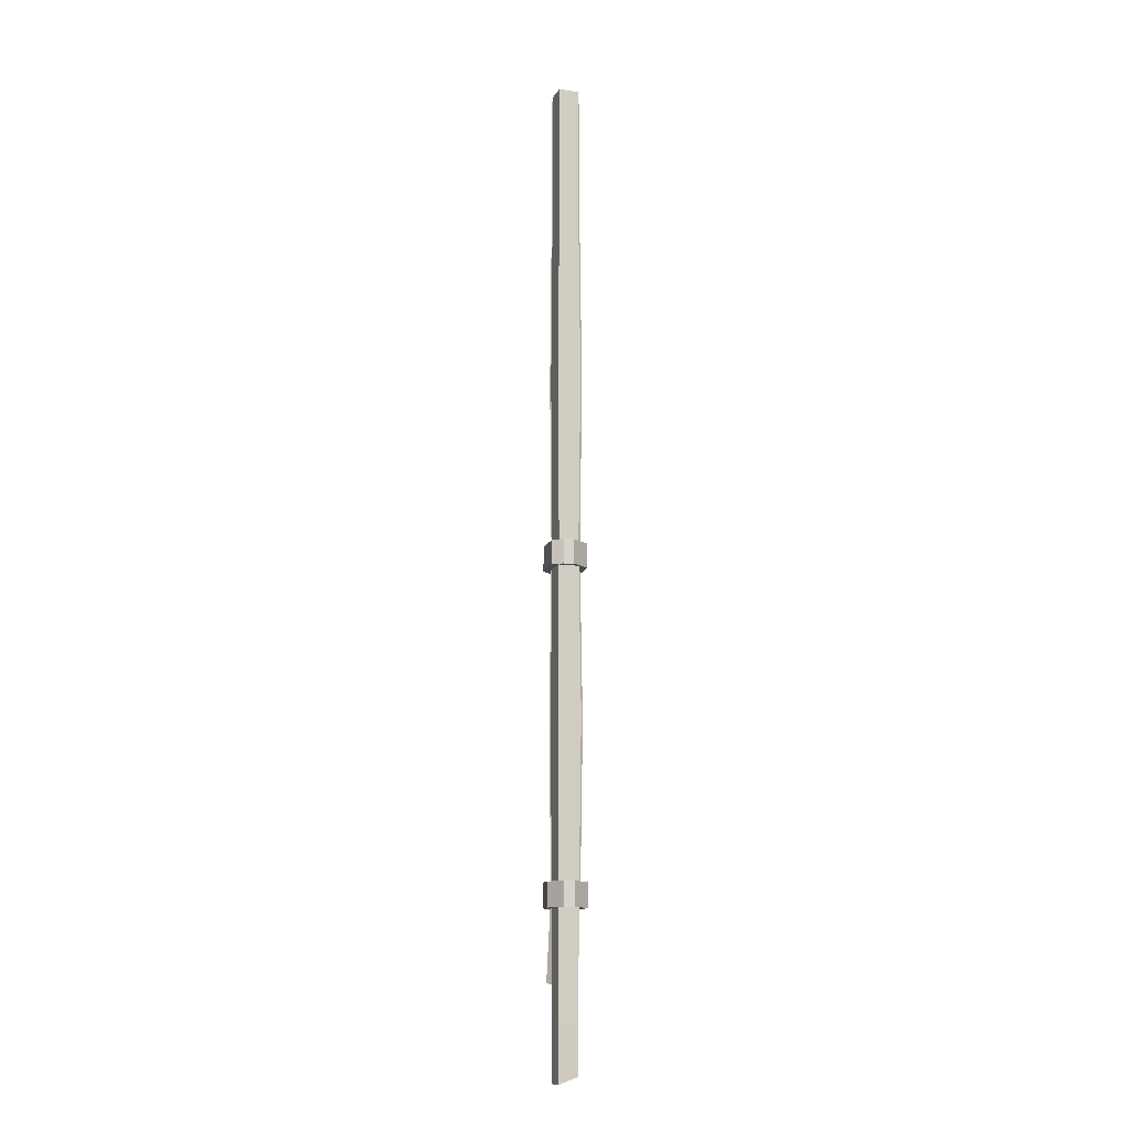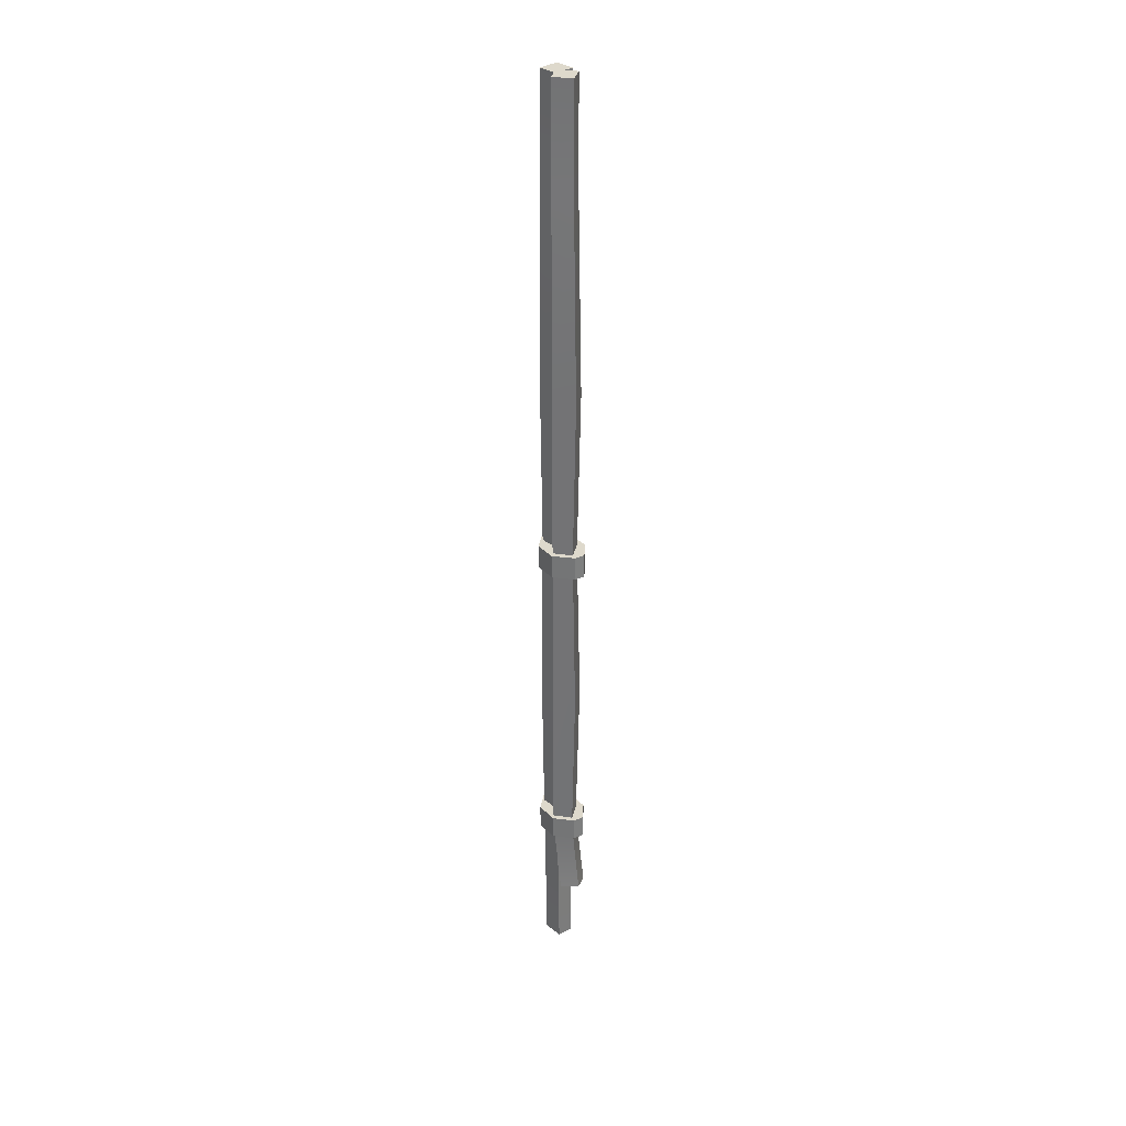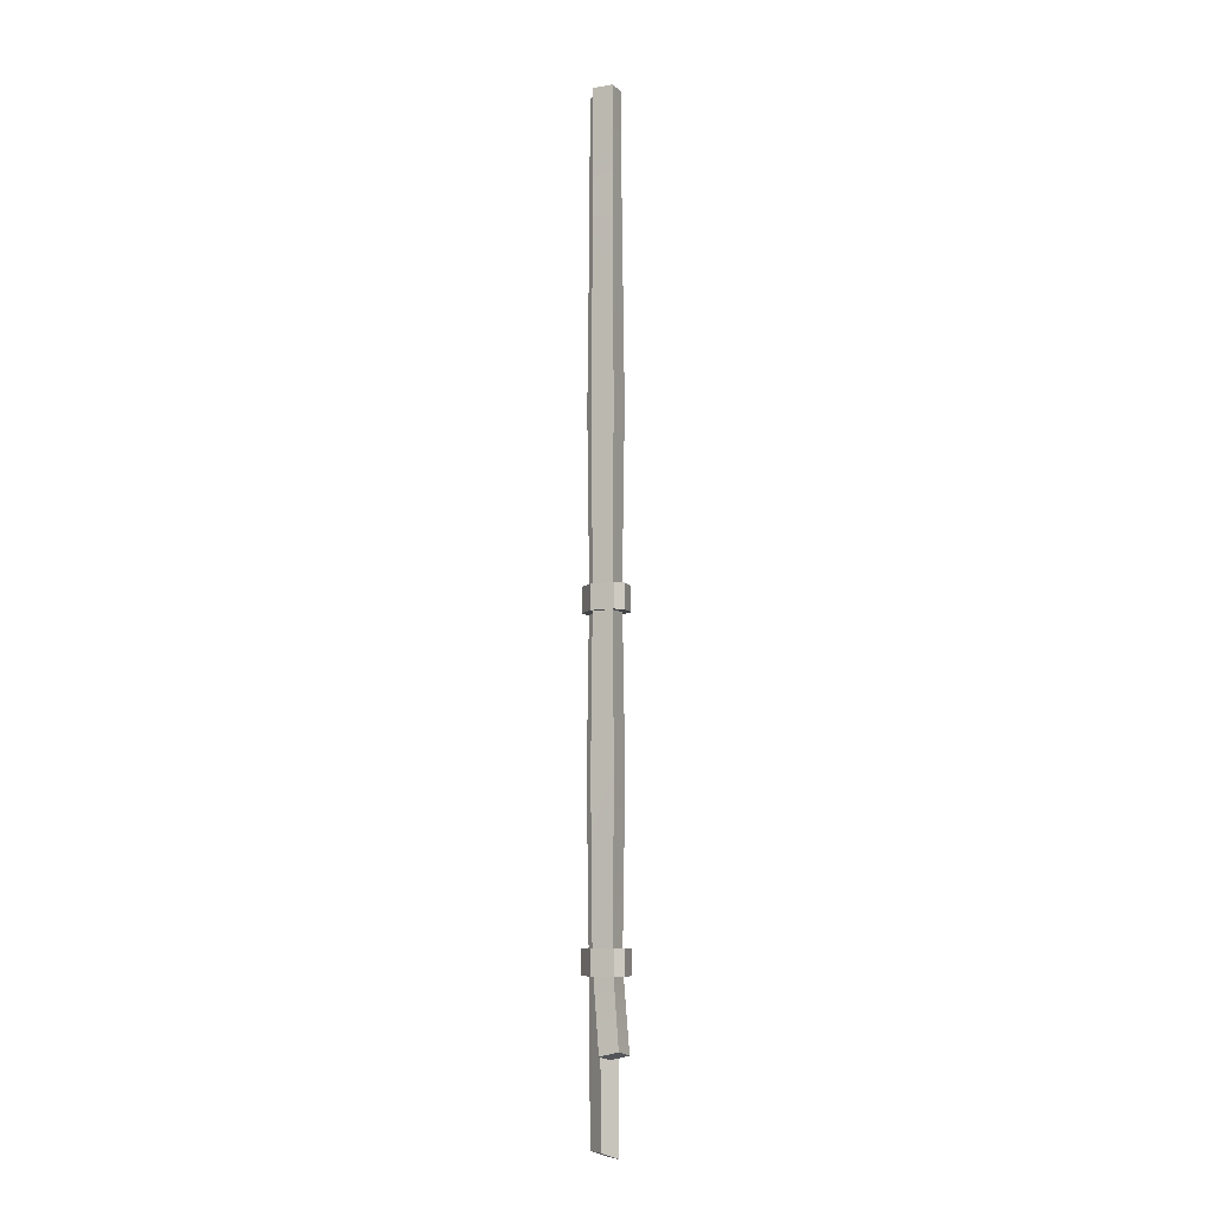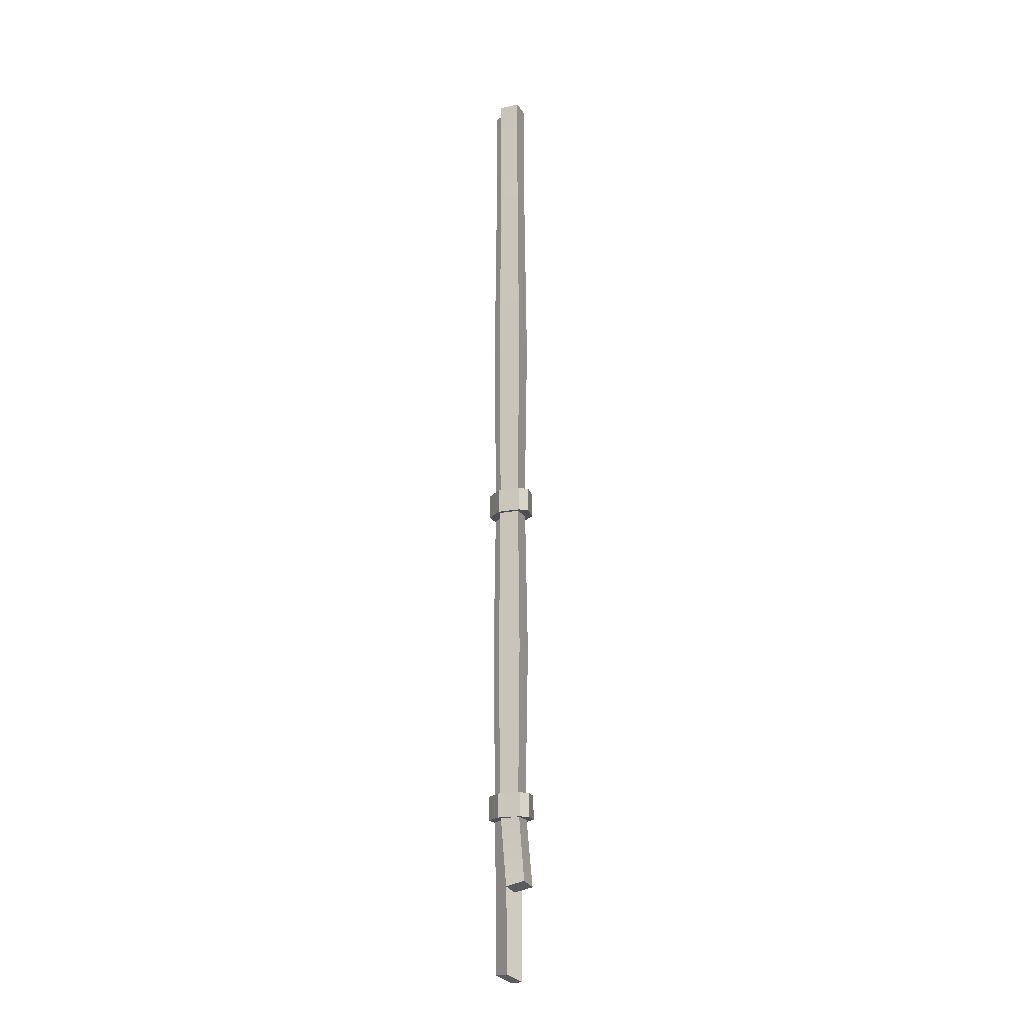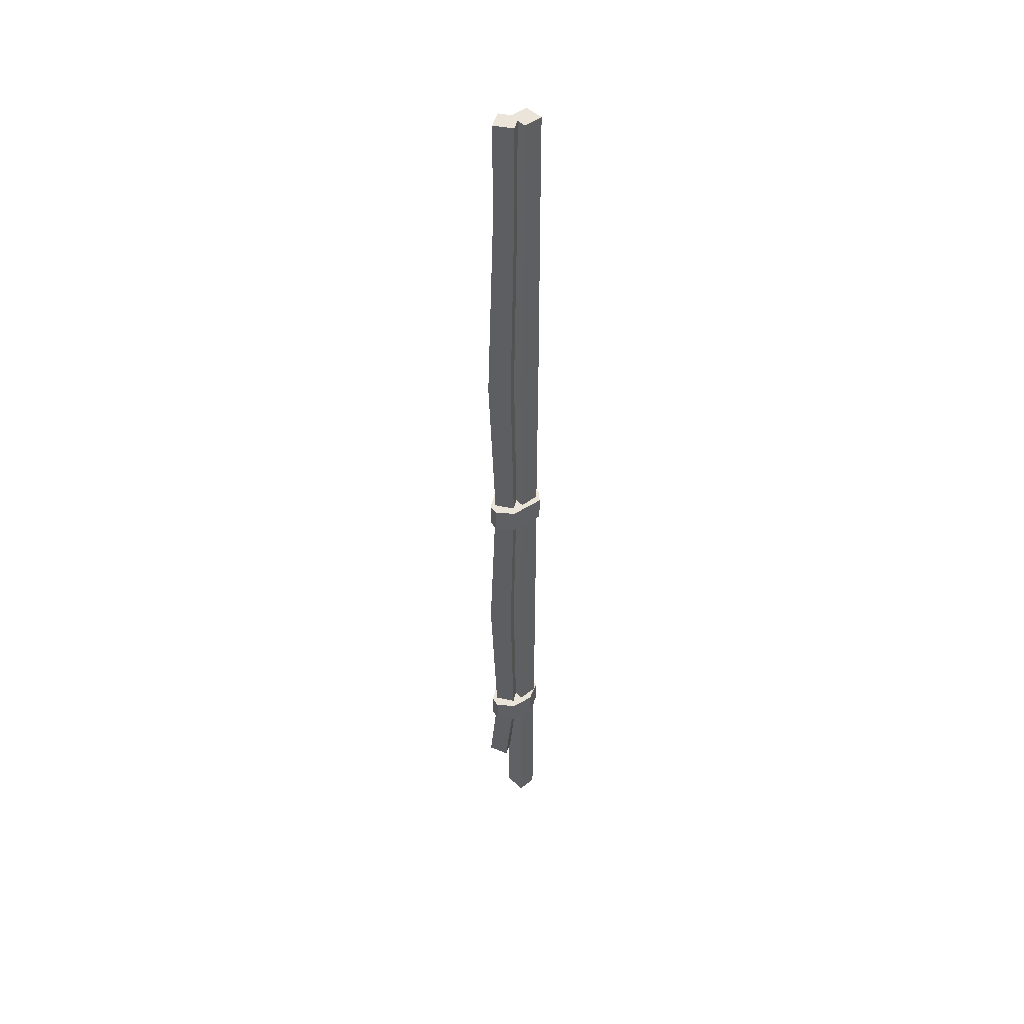
<metadata>
{"format":"obj","ext":"obj","renderer":"f3d","projection":"perspective","resolution":1024,"background":"white","views":[{"elev":-12.3,"azim":-99.6,"up":"+Y"},{"elev":32.0,"azim":56.3,"up":"+Y"},{"elev":-8.1,"azim":70.3,"up":"+Y"},{"elev":-18.4,"azim":66.5,"up":"+Y"},{"elev":45.2,"azim":147.9,"up":"+Y"}]}
</metadata>
<code>
v -3.196 -78.71 -4.573
v -7.129 -78.71 -1.549
v -7.214 -78.71 0.9496
v -3.259 -78.71 4.711
v 2.196 -78.71 4.573
v 5.957 -78.71 0.6184
v 6.042 -78.71 -1.88
v 2.26 -78.71 -4.711
v -3.196 -72.94 -4.573
v -7.129 -72.94 -1.549
v -7.214 -72.94 0.9496
v -3.259 -72.94 4.711
v 2.196 -72.94 4.573
v 5.957 -72.94 0.6184
v 6.042 -72.94 -1.88
v 2.26 -72.94 -4.711
v -0.697 -78.71 -1.944
v -0.697 -72.94 -1.944
v 3.851 -95.1 3.19
v 7.214 -94.02 0.003815
v 1.242 116.7 3.715
v 4.652 116.7 0.4018
v -2.072 116.7 0.3053
v 1.338 116.7 -3.008
v 0.8307 -96.11 -0.3395
v 4.193 -95.03 -3.526
v 0.3583 -115.1 1.427
v -1.155 -116.7 -3.172
v -0.3705 116.7 1.518
v -1.155 116.7 -3.172
v -5.06 116.7 2.303
v -5.845 116.7 -2.387
v -4.331 -115.1 2.211
v -5.845 -116.7 -2.387
v 1.242 3.521 3.715
v 4.652 3.527 0.4018
v -2.072 3.402 0.3053
v 1.338 3.408 -3.008
v -0.3705 3.454 1.518
v -1.155 3.36 -3.172
v -5.06 3.382 2.303
v -5.845 3.287 -2.387
v -1.516 44.26 0.5724
v 2.409 44.14 -3.242
v -4.956 44.37 2.872
v -5.86 44.44 -2.527
v 2.298 44.09 4.498
v 6.223 43.96 0.6834
v 0.4419 44.17 1.968
v -0.4617 44.25 -3.43
v -2.072 93.26 0.305
v 1.338 93.09 -3.008
v -5.06 93.39 2.303
v -5.845 93.35 -2.387
v 1.242 93.19 3.716
v 4.652 93.03 0.4015
v -0.3705 93.22 1.517
v -1.155 93.18 -3.172
v 1.242 -75.64 3.715
v 4.652 -75.54 0.4018
v -0.3705 -75.86 1.518
v -1.155 -76.12 -3.172
v -2.072 -76.03 0.3053
v 1.339 -75.93 -3.009
v -5.06 -76.16 2.303
v -5.845 -76.43 -2.387
v -1.495 -36.27 0.5827
v 2.451 -36.56 -3.251
v -4.952 -36.07 2.894
v -5.86 -36.42 -2.532
v 2.339 -36.06 4.528
v 6.284 -36.35 0.6944
v 0.4736 -36.2 1.986
v -0.4346 -36.54 -3.44
v -5.783 -1.197 -4.03
v -7.129 -1.197 -1.549
v -7.214 -1.197 0.9496
v -3.259 -1.197 4.711
v 2.196 -1.197 4.573
v 5.957 -1.197 0.6184
v 6.042 -1.197 -1.88
v 2.26 -1.197 -4.711
v -5.783 4.574 -4.03
v -7.129 4.574 -1.549
v -7.214 4.574 0.9496
v -3.259 4.574 4.711
v 2.196 4.574 4.573
v 5.957 4.574 0.6184
v 6.042 4.574 -1.88
v 2.26 4.574 -4.711
v -0.697 -1.197 -1.944
v -0.697 4.574 -1.944
f 1 2 10 9
f 2 3 11 10
f 3 4 12 11
f 4 5 13 12
f 5 6 14 13
f 6 7 15 14
f 7 8 16 15
f 8 1 9 16
f 2 1 17
f 3 2 17
f 4 3 17
f 5 4 17
f 6 5 17
f 7 6 17
f 8 7 17
f 1 8 17
f 9 10 18
f 10 11 18
f 11 12 18
f 12 13 18
f 13 14 18
f 14 15 18
f 15 16 18
f 16 9 18
f 19 20 60 59
f 21 22 24 23
f 23 24 52 51
f 25 26 20 19
f 20 26 64 60
f 25 19 59 63
f 27 28 62 61
f 29 30 32 31
f 31 32 54 53
f 33 34 28 27
f 28 34 66 62
f 33 27 61 65
f 35 36 48 47
f 37 38 68 67
f 36 38 44 48
f 37 35 47 43
f 39 40 50 49
f 41 42 70 69
f 40 42 46 50
f 41 39 49 45
f 43 44 38 37
f 45 46 42 41
f 47 48 56 55
f 48 44 52 56
f 43 47 55 51
f 49 50 58 57
f 50 46 54 58
f 45 49 57 53
f 51 52 44 43
f 53 54 46 45
f 55 56 22 21
f 56 52 24 22
f 51 55 21 23
f 57 58 30 29
f 58 54 32 30
f 53 57 29 31
f 59 60 72 71
f 60 64 68 72
f 63 59 71 67
f 61 62 74 73
f 62 66 70 74
f 65 61 73 69
f 63 64 26 25
f 65 66 34 33
f 67 68 64 63
f 69 70 66 65
f 71 72 36 35
f 72 68 38 36
f 67 71 35 37
f 73 74 40 39
f 74 70 42 40
f 69 73 39 41
f 75 76 84 83
f 76 77 85 84
f 77 78 86 85
f 78 79 87 86
f 79 80 88 87
f 80 81 89 88
f 81 82 90 89
f 82 75 83 90
f 76 75 91
f 77 76 91
f 78 77 91
f 79 78 91
f 80 79 91
f 81 80 91
f 82 81 91
f 75 82 91
f 83 84 92
f 84 85 92
f 85 86 92
f 86 87 92
f 87 88 92
f 88 89 92
f 89 90 92
f 90 83 92

</code>
